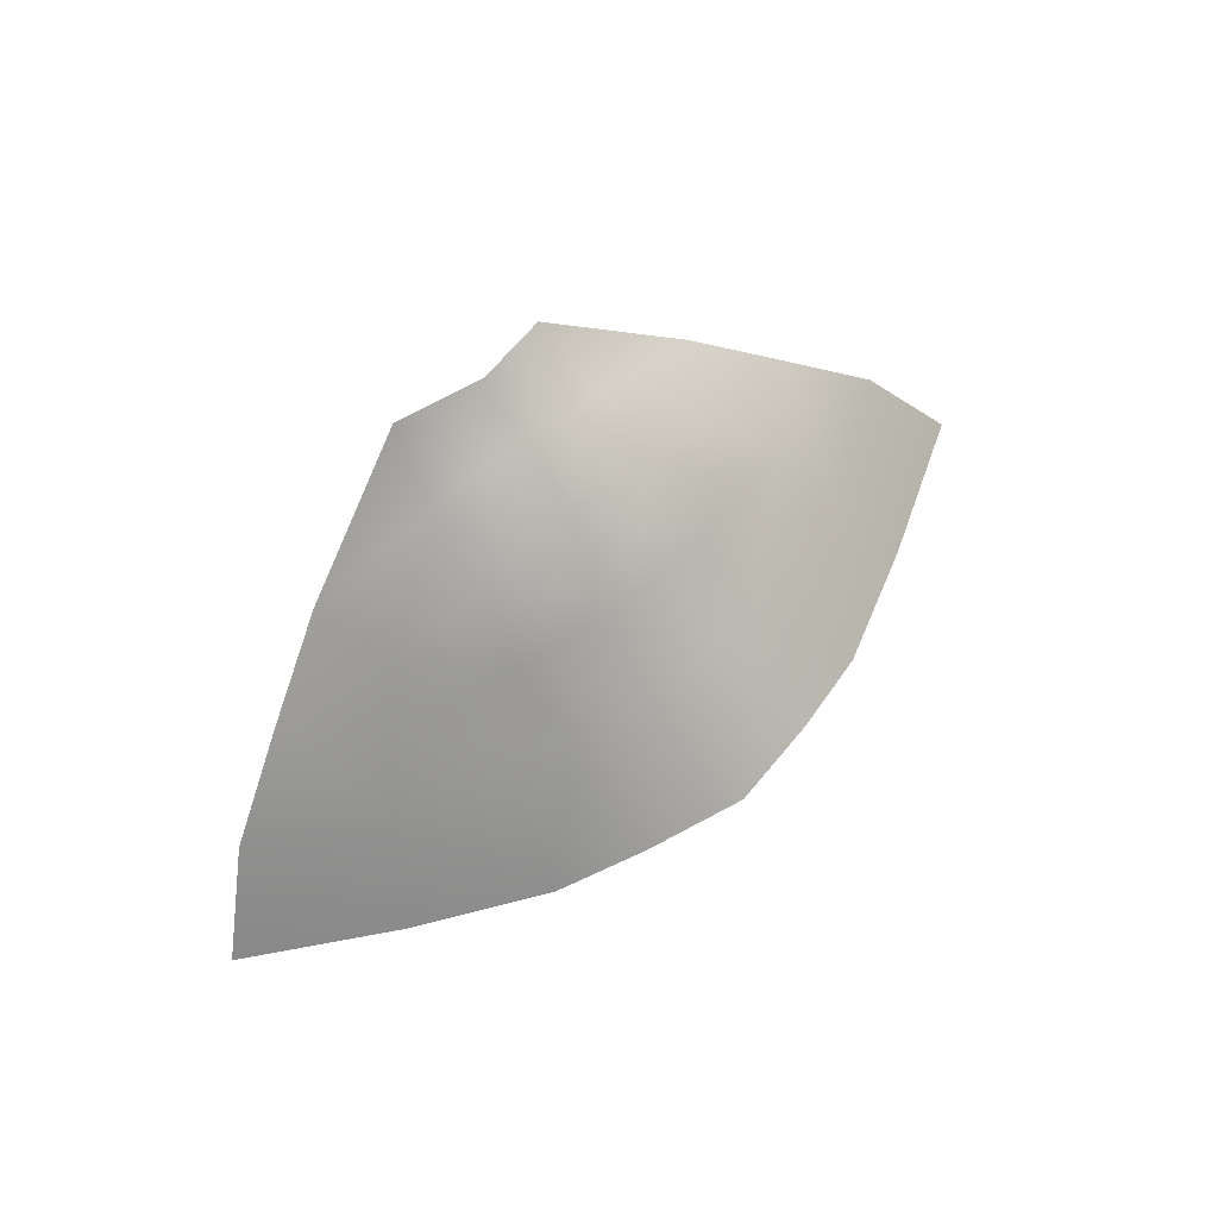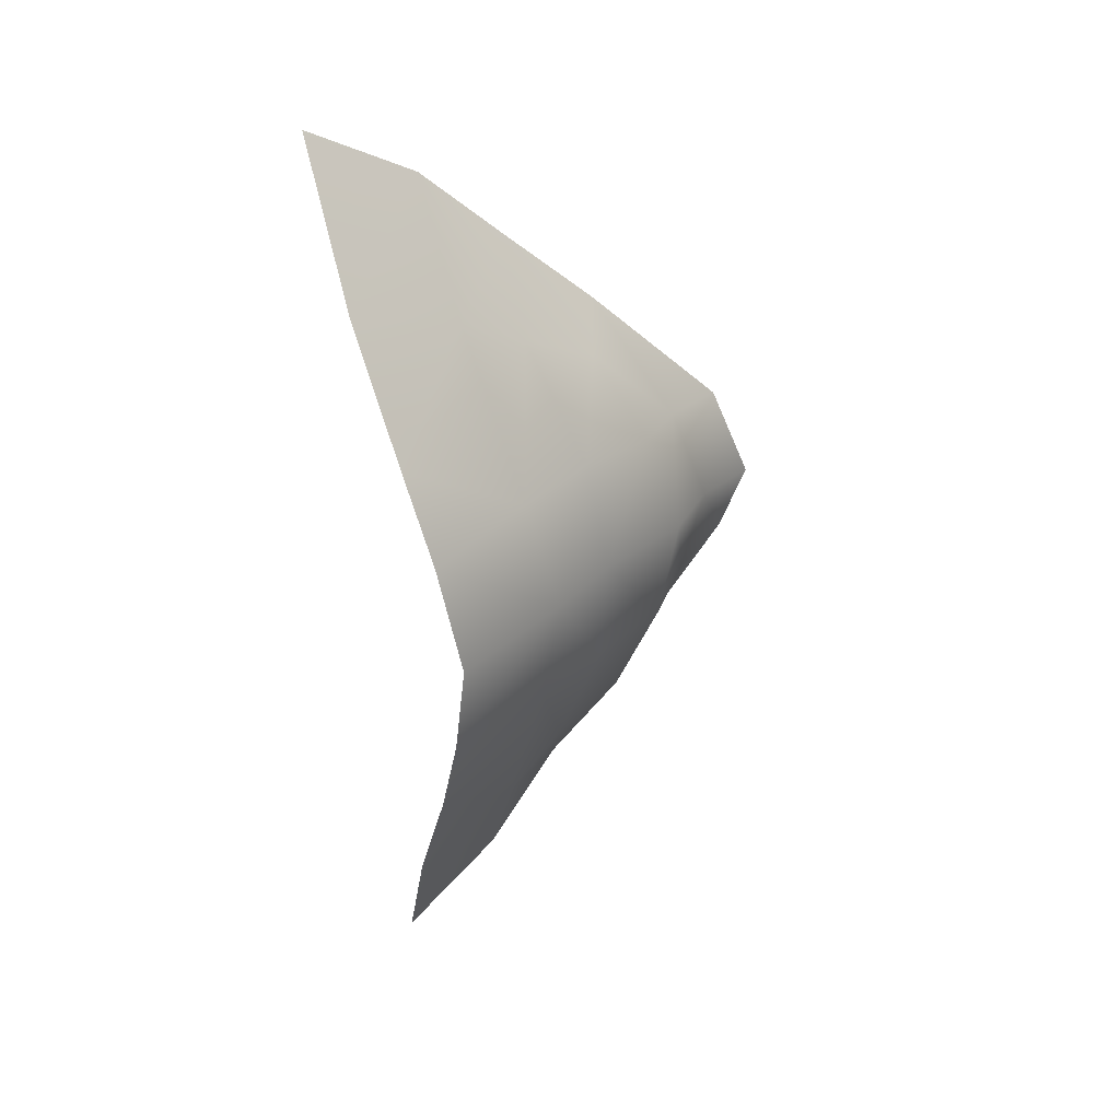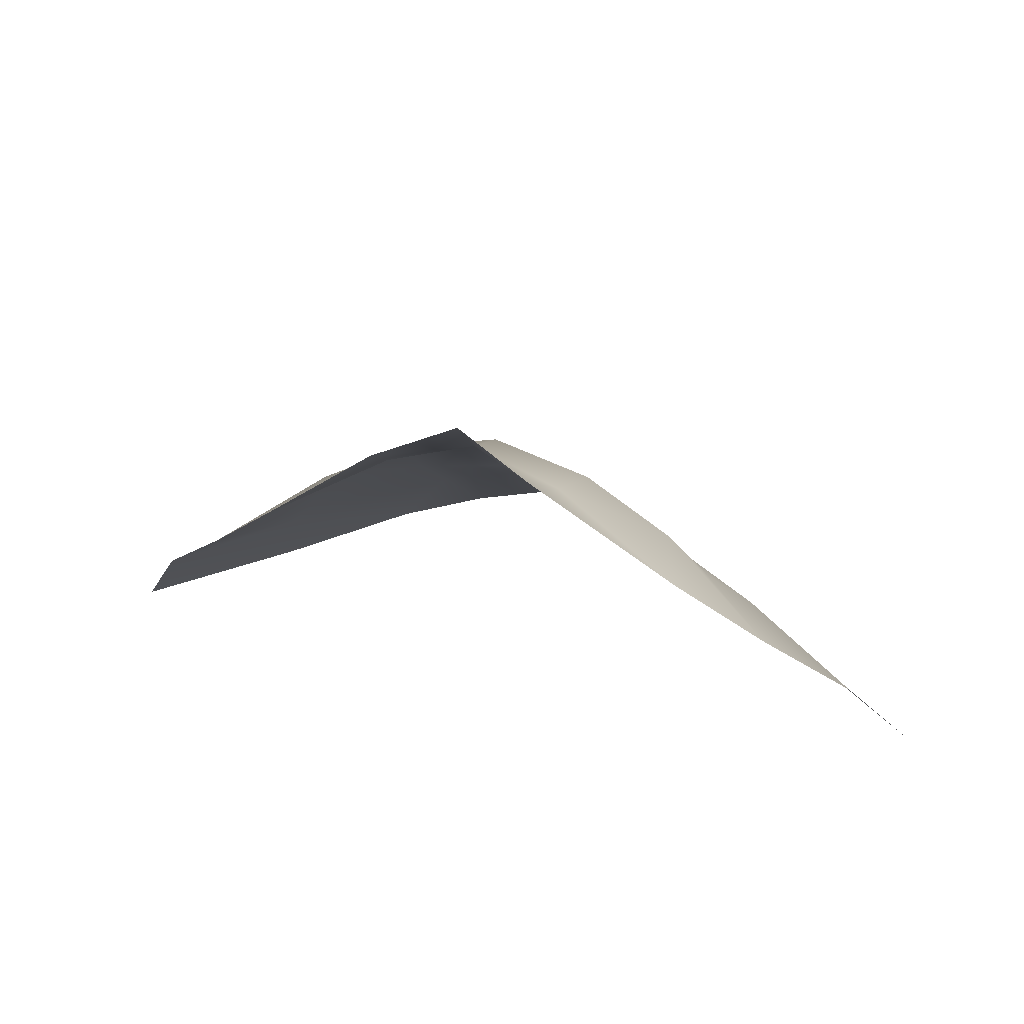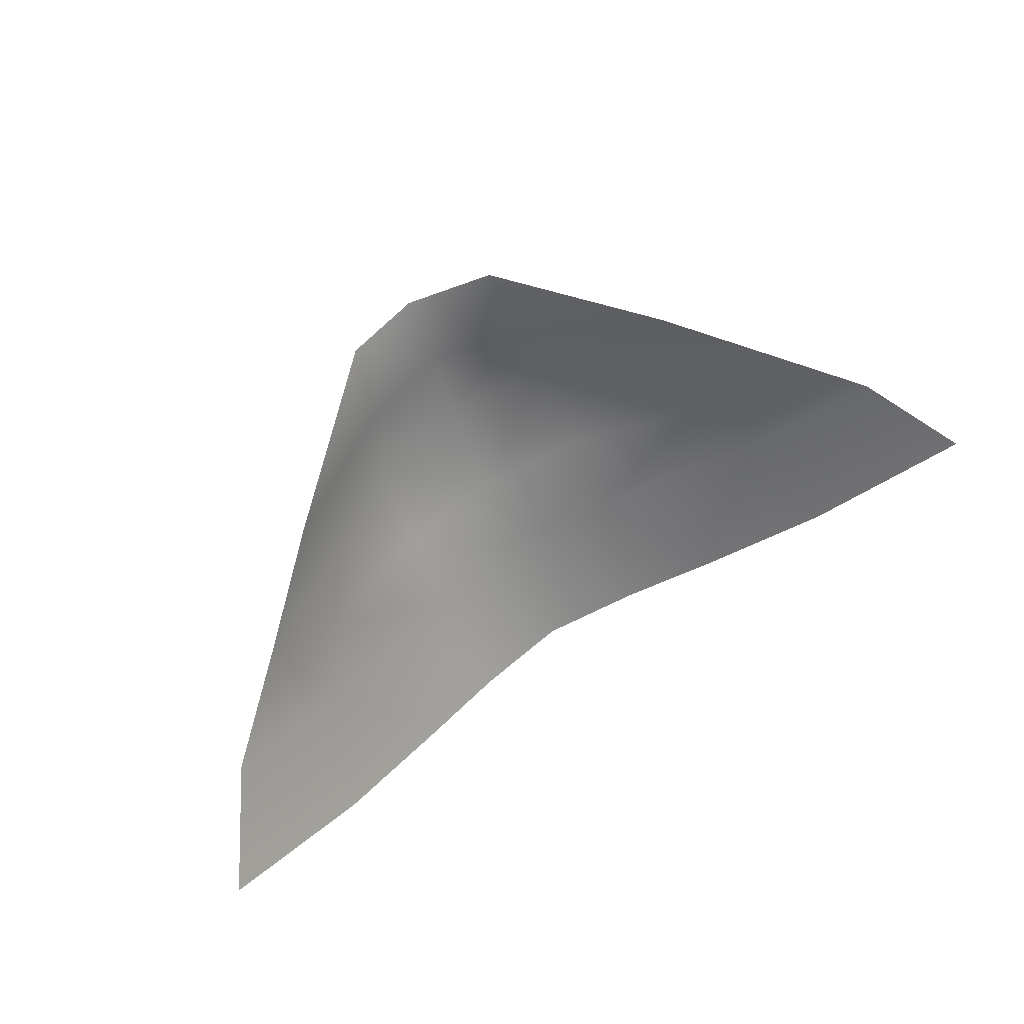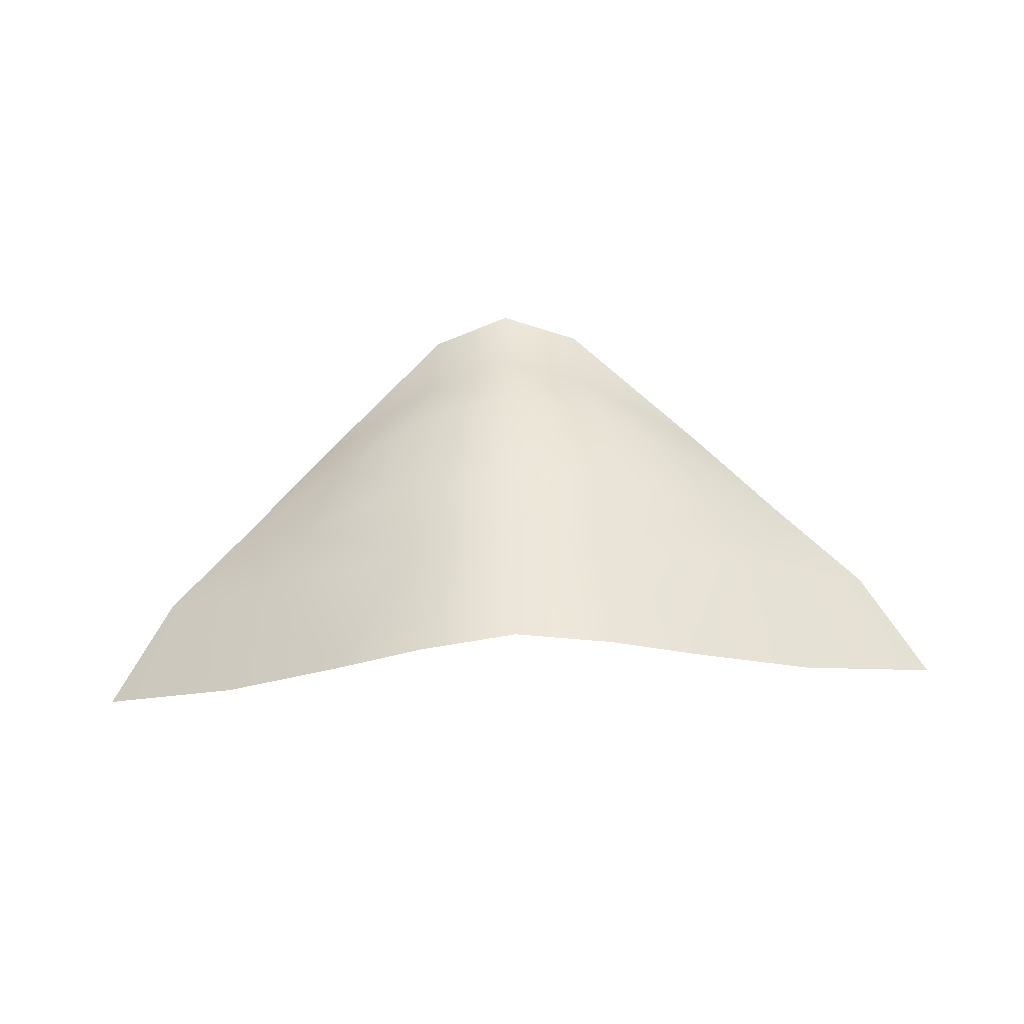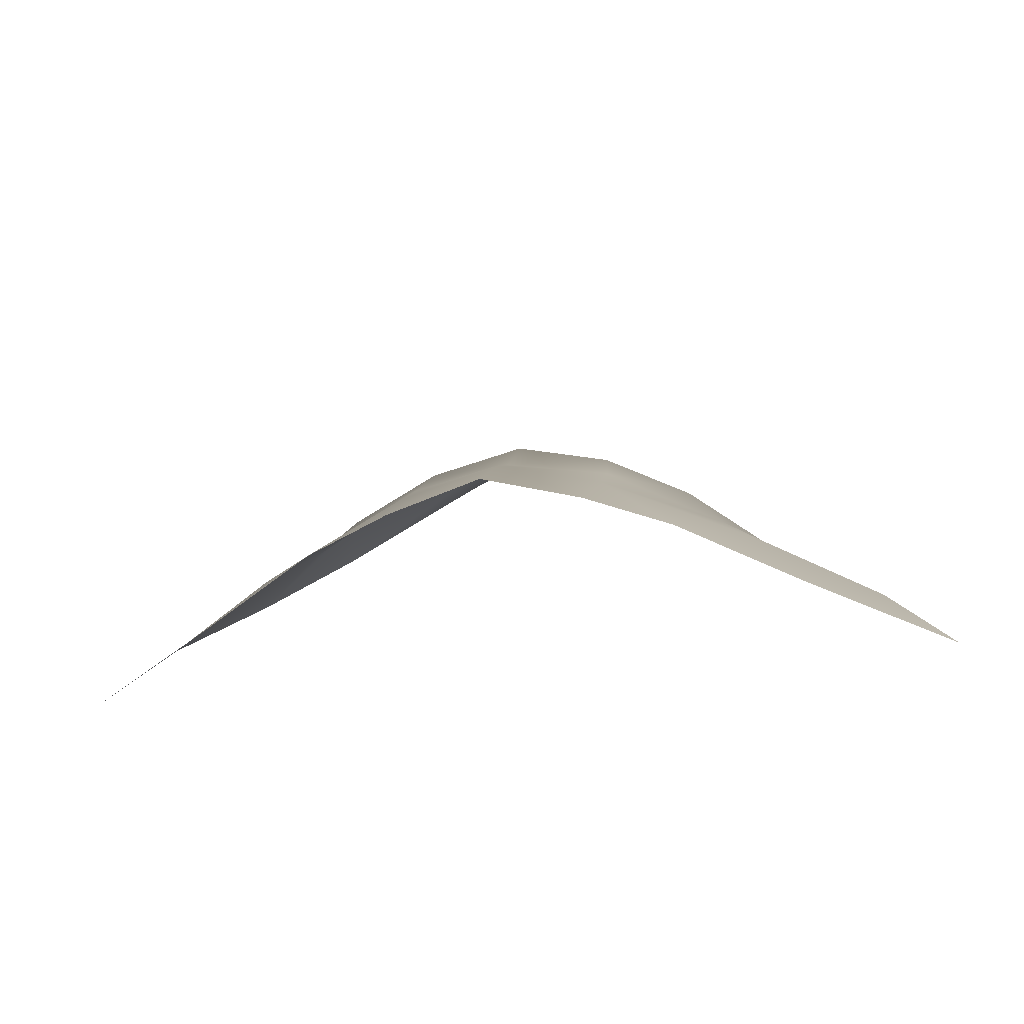
<metadata>
{"format":"obj","ext":"obj","renderer":"f3d","projection":"perspective","resolution":1024,"background":"white","views":[{"elev":67.5,"azim":-38.9,"up":"+Z"},{"elev":-60.6,"azim":-85.8,"up":"+Y"},{"elev":32.4,"azim":-162.0,"up":"+Z"},{"elev":69.1,"azim":147.4,"up":"+Y"},{"elev":-79.8,"azim":2.3,"up":"+Y"},{"elev":-32.9,"azim":9.2,"up":"+Z"}]}
</metadata>
<code>
g Avatar_Yae_sakura_Mouth_q
v 0.01707 1.606 0.09857
v 0.00711 1.604 0.1045
v 0.006262 1.61 0.1081
v 7.143e-07 1.604 0.1067
v 7.197e-07 1.608 0.1104
v 7.069e-07 1.599 0.1044
v 0.007816 1.599 0.1024
v 6.986e-07 1.593 0.0986
v 0.008358 1.594 0.0975
v 0.01491 1.599 0.0985
v 0.02376 1.603 0.09249
v 0.01772 1.597 0.09351
v 0.02093 1.593 0.08914
v 0.03052 1.599 0.08664
v 6.908e-07 1.587 0.09484
v 0.008338 1.588 0.09293
v 0.007615 1.58 0.08655
v 0.01437 1.583 0.08476
v 6.789e-07 1.579 0.08793
v 0.0241 1.588 0.08184
v 0.03561 1.595 0.07928
v -0.01707 1.606 0.09857
v -0.006261 1.61 0.1081
v -0.007108 1.604 0.1045
v 7.143e-07 1.604 0.1067
v 7.197e-07 1.608 0.1104
v 7.069e-07 1.599 0.1044
v -0.007815 1.599 0.1024
v 6.986e-07 1.593 0.0986
v -0.008356 1.594 0.0975
v -0.01491 1.599 0.0985
v -0.02376 1.603 0.09249
v -0.01772 1.597 0.09351
v -0.02093 1.593 0.08914
v -0.03052 1.599 0.08664
v 6.908e-07 1.587 0.09484
v -0.008337 1.588 0.09293
v -0.007613 1.58 0.08655
v -0.01437 1.583 0.08476
v 6.789e-07 1.579 0.08793
v -0.02409 1.588 0.08184
v -0.03561 1.595 0.07928
g Avatar_Yae_sakura_Mouth_q_0
f 3 2 1
f 4 2 3
f 5 4 3
f 2 4 6
f 7 2 6
f 6 8 7
f 8 9 7
f 7 9 10
f 2 7 10
f 1 2 10
f 11 1 10
f 12 11 10
f 9 12 10
f 11 12 13
f 14 11 13
f 8 15 9
f 15 16 9
f 16 13 12
f 9 16 12
f 17 16 15
f 16 17 18
f 16 18 13
f 19 17 15
f 13 20 14
f 18 20 13
f 20 21 14
f 24 23 22
f 24 25 23
f 25 26 23
f 25 24 27
f 24 28 27
f 29 27 28
f 30 29 28
f 30 28 31
f 24 22 31
f 28 24 31
f 22 32 31
f 32 33 31
f 33 30 31
f 33 32 34
f 32 35 34
f 36 29 30
f 37 36 30
f 37 30 33
f 34 37 33
f 37 38 36
f 38 37 39
f 39 37 34
f 38 40 36
f 41 34 35
f 41 39 34
f 42 41 35

</code>
